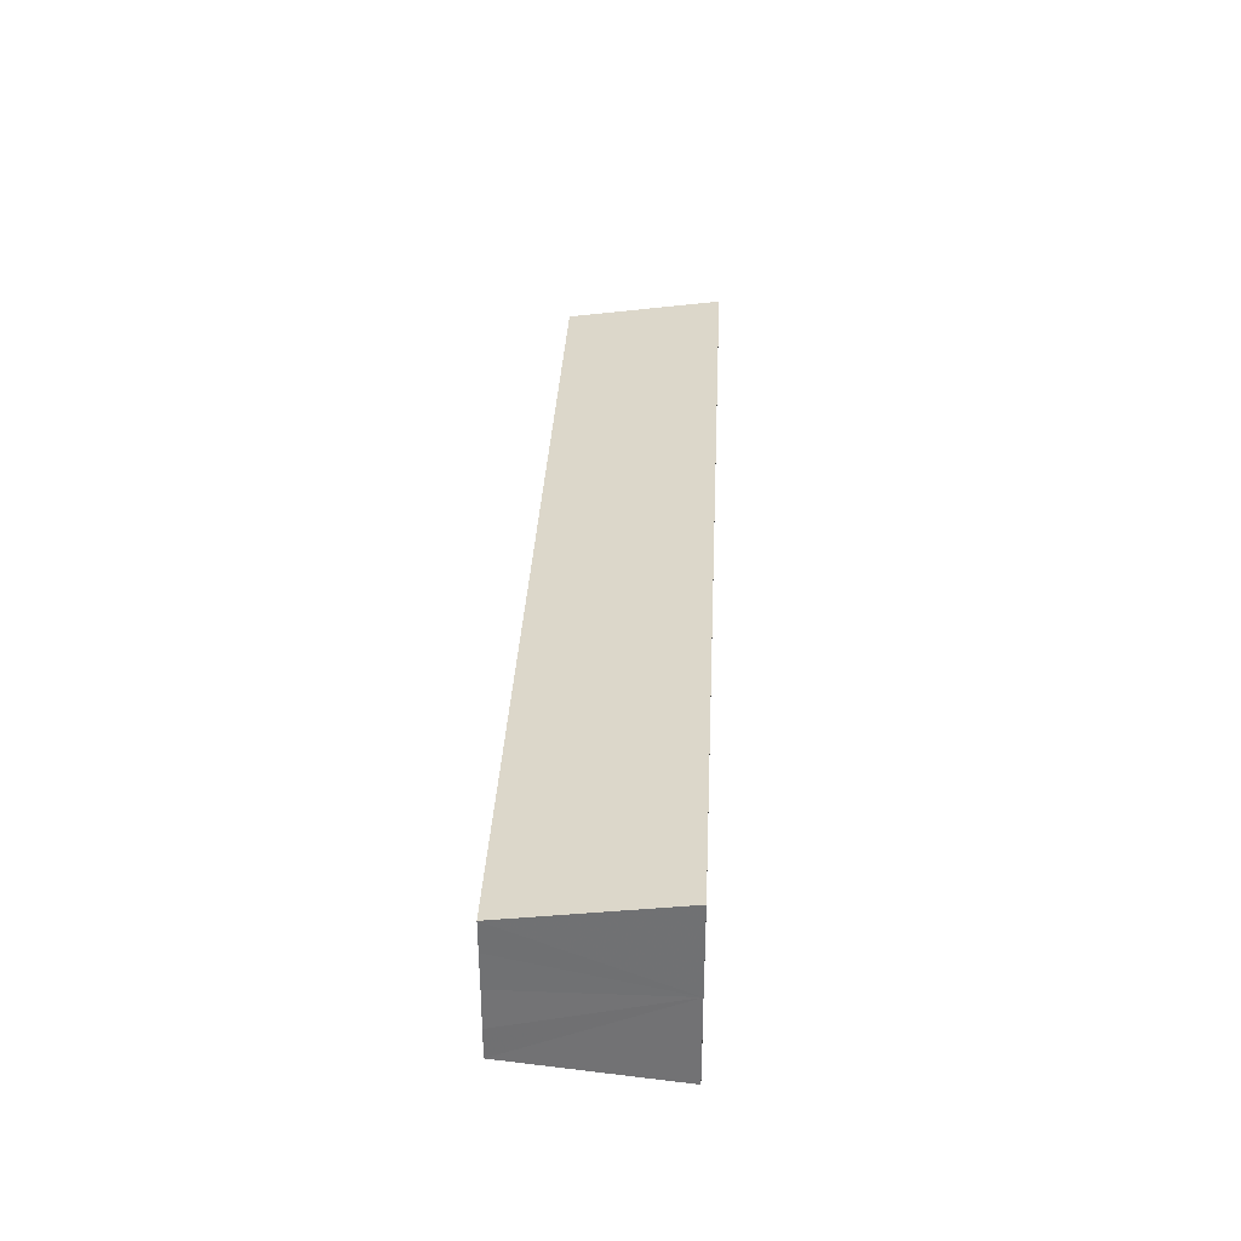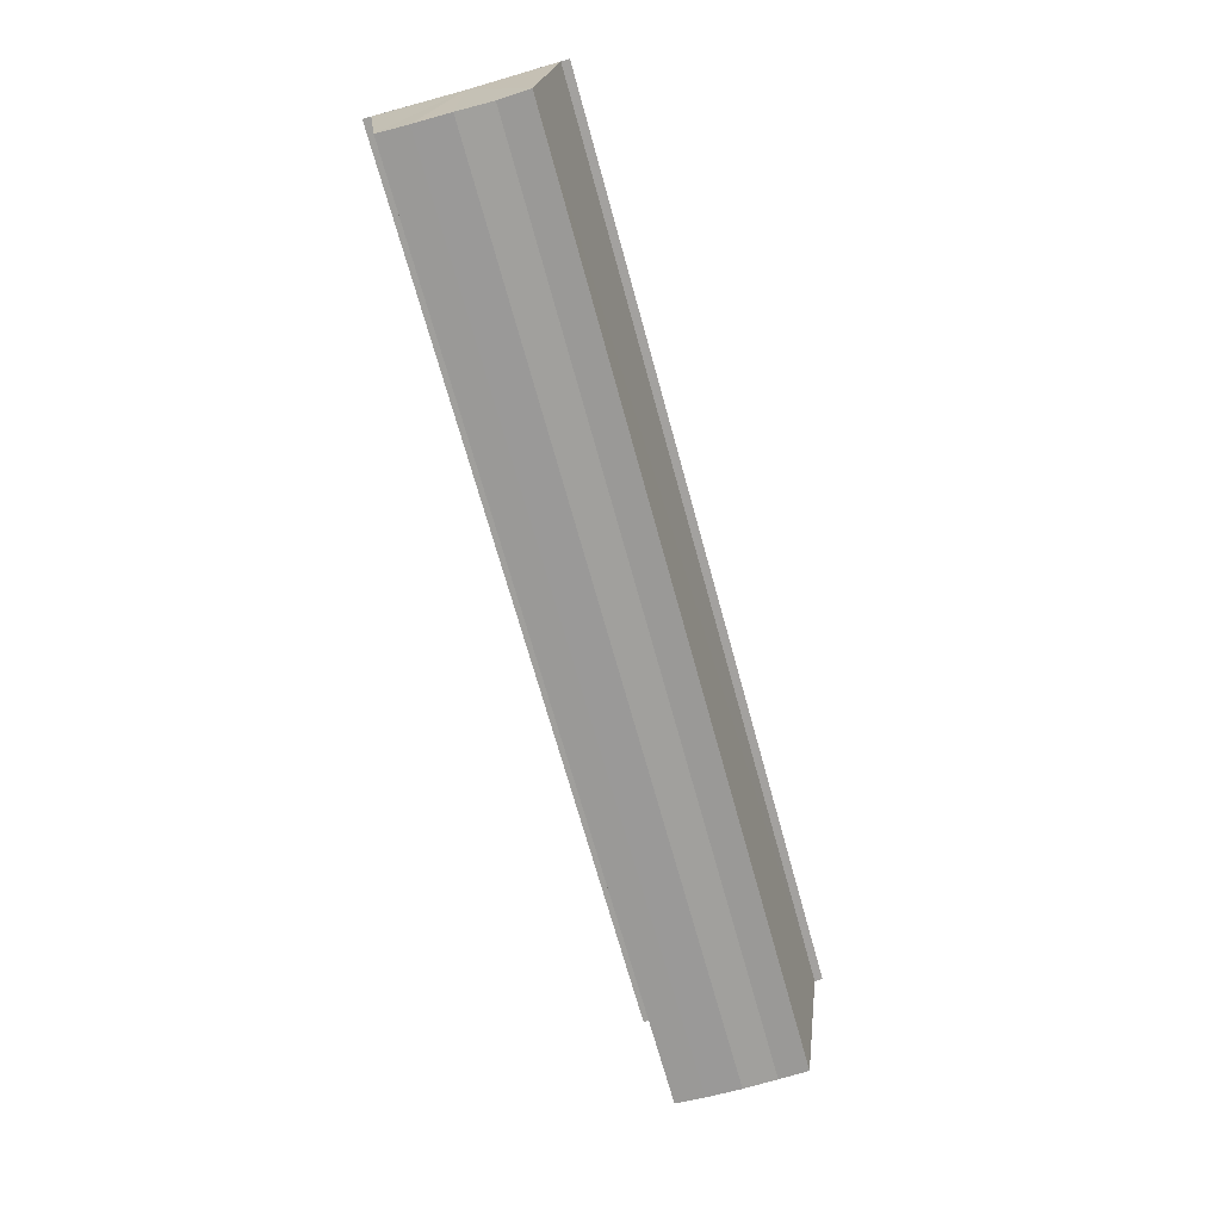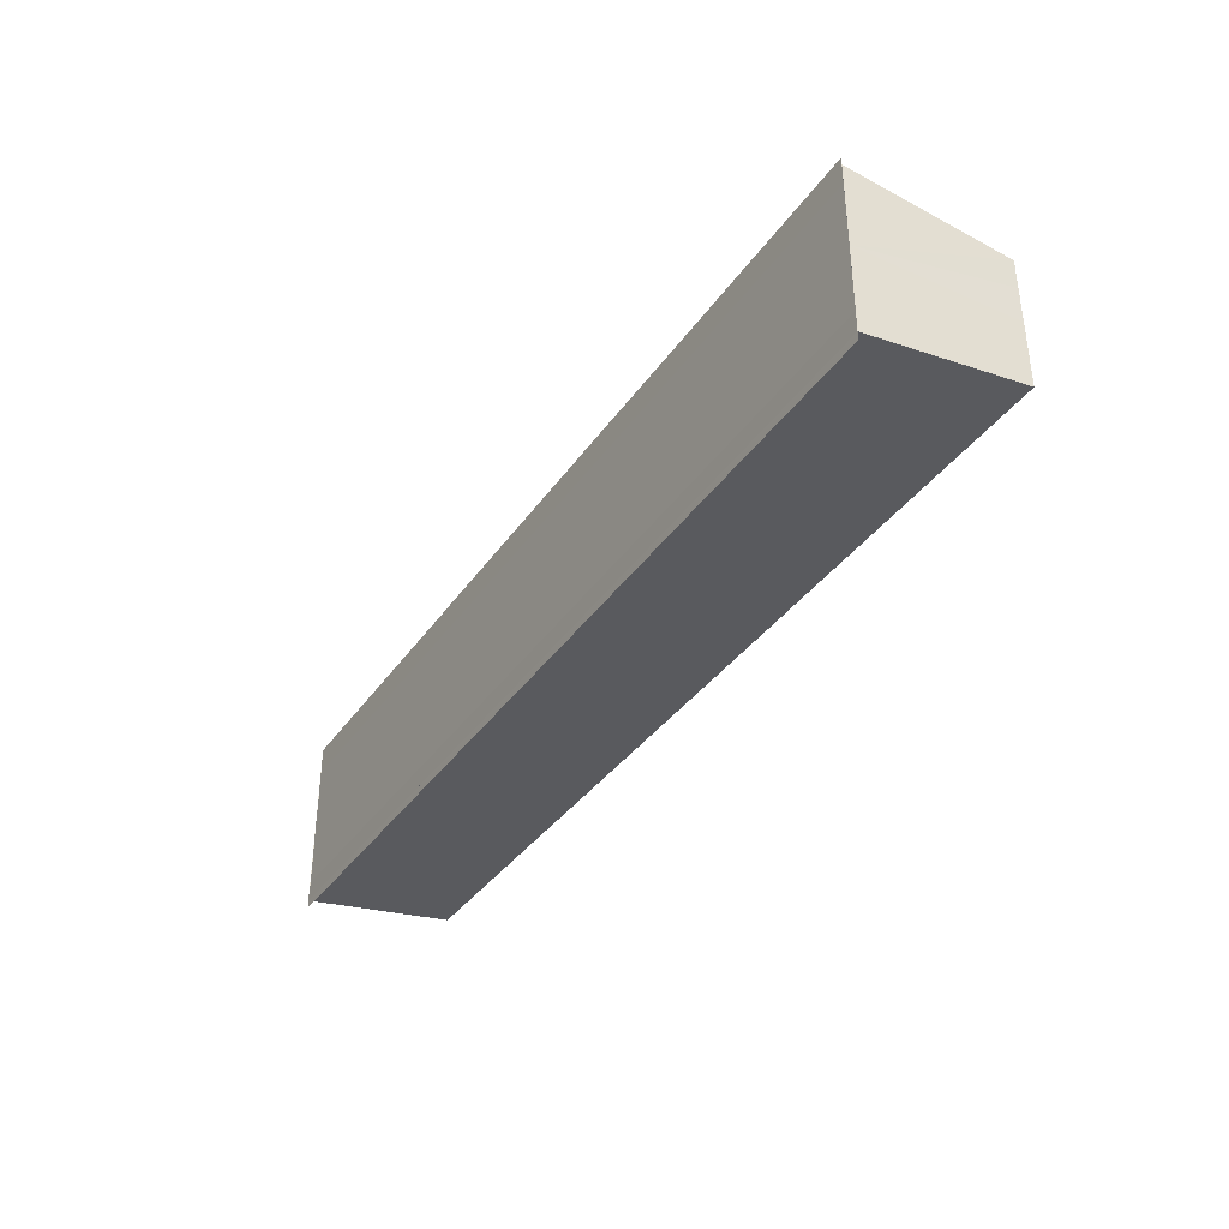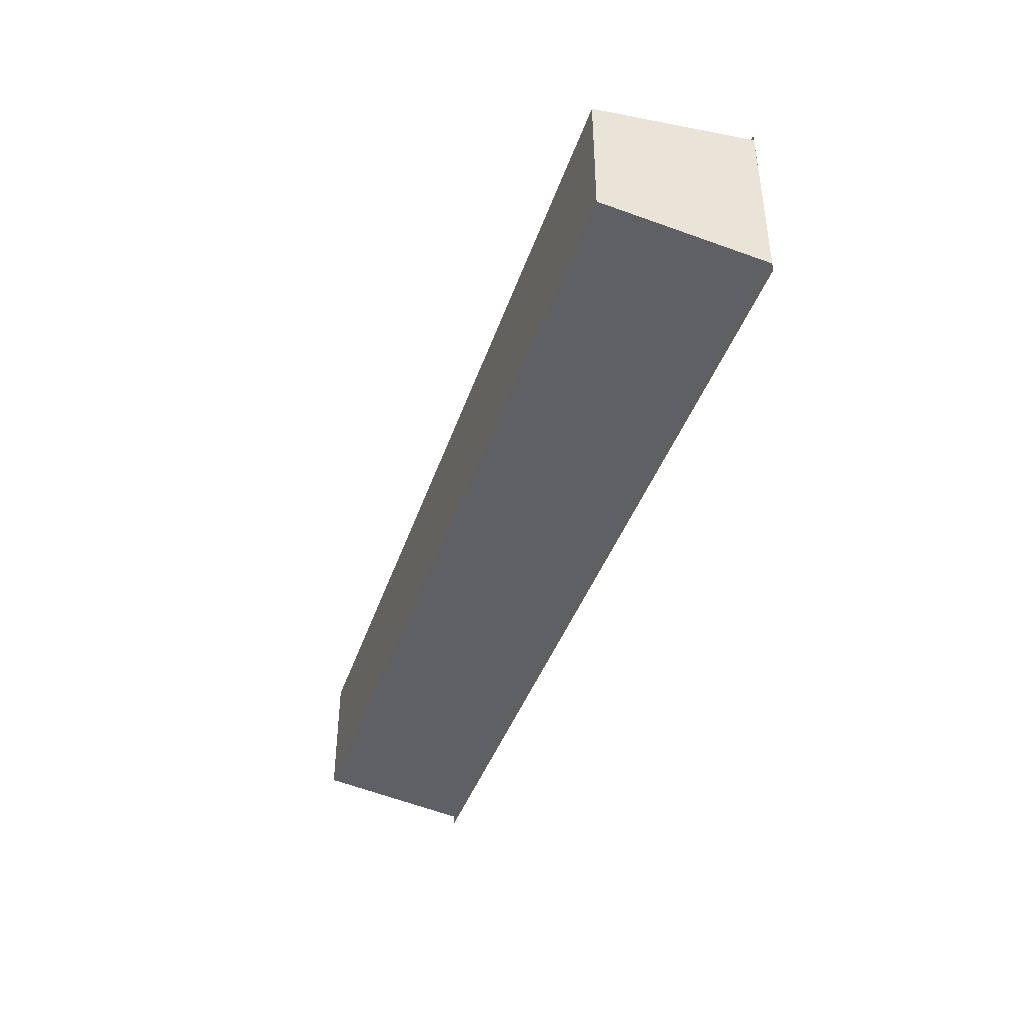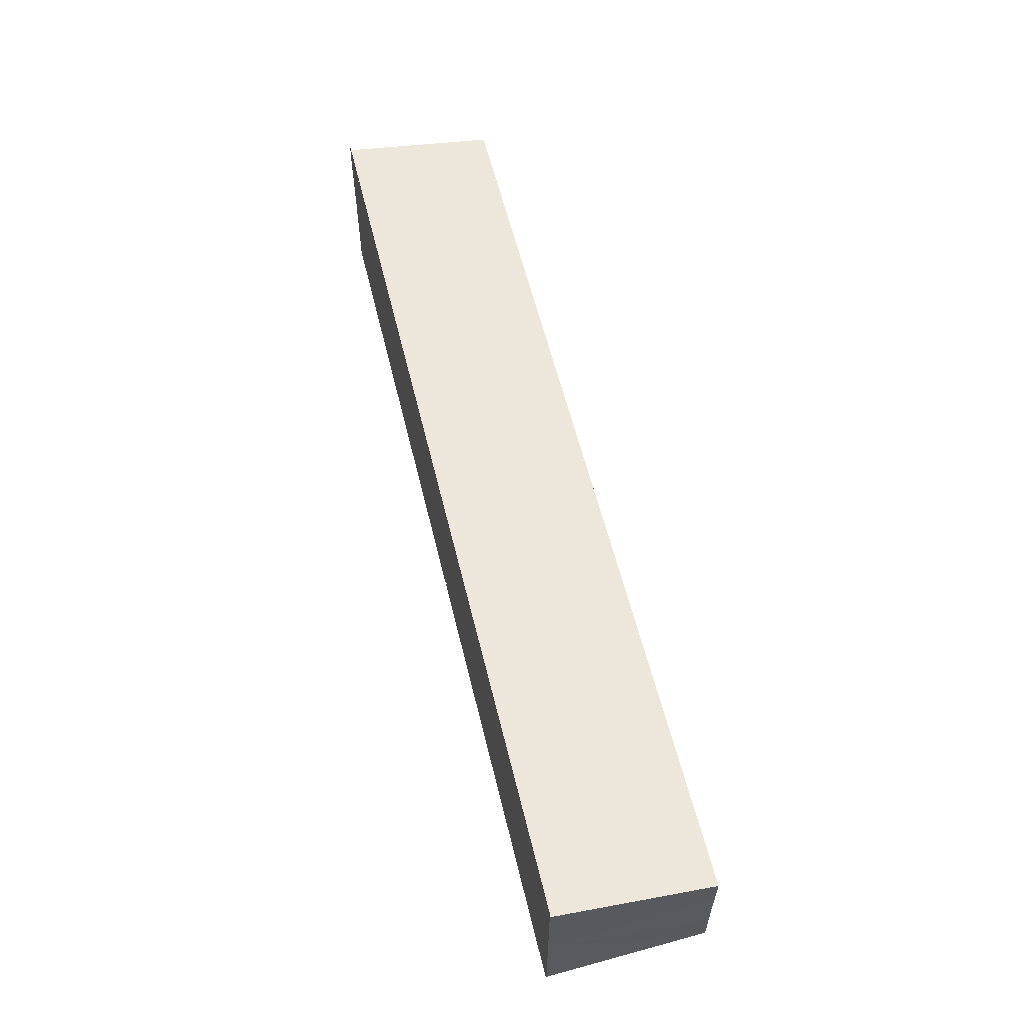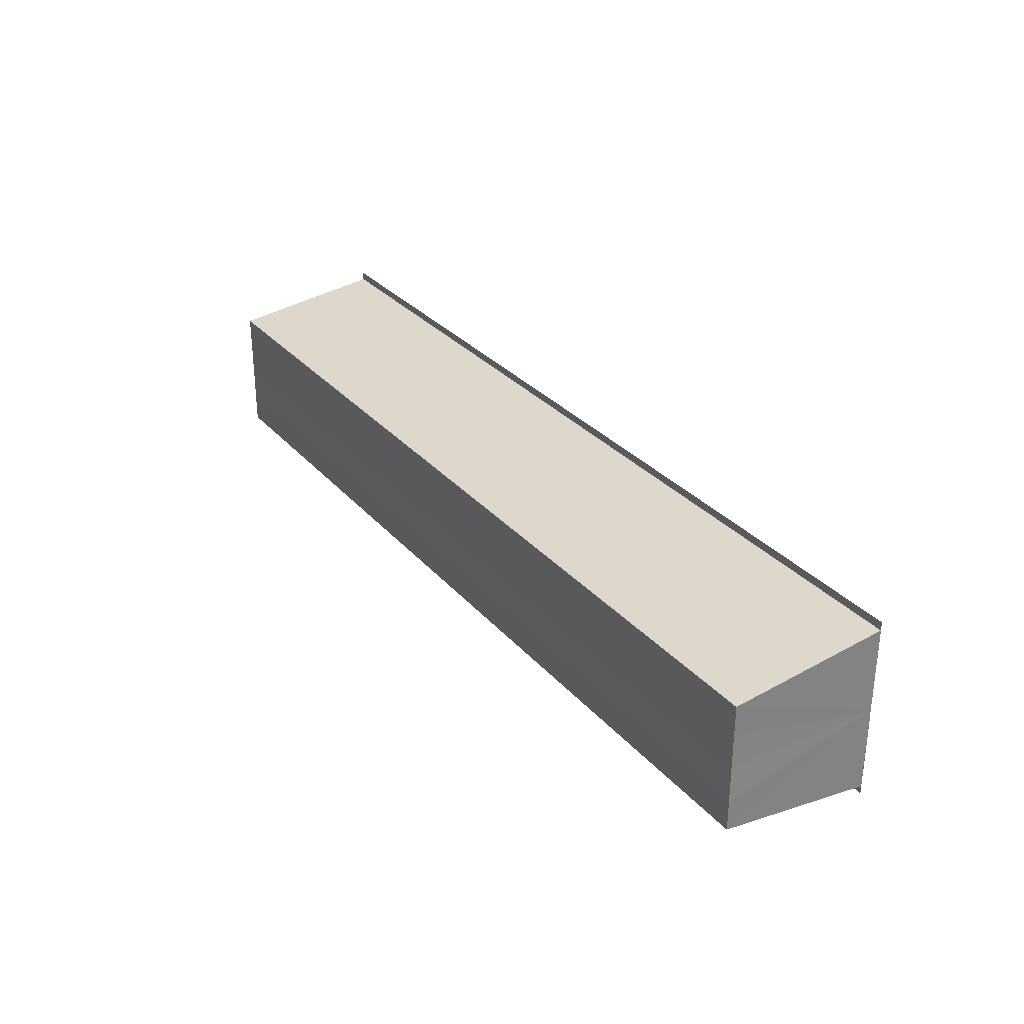
<metadata>
{"format":"obj","ext":"obj","renderer":"f3d","projection":"perspective","resolution":1024,"background":"white","views":[{"elev":33.8,"azim":92.7,"up":"+Z"},{"elev":-69.7,"azim":-74.6,"up":"+Y"},{"elev":-36.6,"azim":-120.4,"up":"+Z"},{"elev":-41.2,"azim":71.9,"up":"+Z"},{"elev":58.3,"azim":-103.5,"up":"+Z"},{"elev":30.0,"azim":57.5,"up":"+Z"}]}
</metadata>
<code>
o 4200
v 2226 1912 14.07
v 2226 1912 14.07
v 2226 1912 14.07
v 2226 1912 14.07
v 2226 1912 14.07
v 2226 1912 14.07
v 2226 1912 14.06
v 2226 1912 14.06
v 2226 1912 14.06
v 2226 1912 14.07
v 2226 1912 14.07
v 2226 1912 14.07
v 2226 1912 14.07
v 2226 1912 14.07
v 2226 1912 14.08
v 2226 1912 14.06
v 2226 1912 14.06
v 2226 1912 14.06
v 2226 1912 14.06
v 2226 1912 14.07
v 2226 1912 14.07
v 2226 1912 14.07
v 2226 1912 14.07
v 2226 1912 14.07
v 2226 1912 14.07
v 2226 1912 14.07
v 2226 1912 14.08
v 2226 1912 14.07
v 2226 1912 14.07
v 2226 1912 14.08
v 2226 1912 14.07
v 2226 1912 14.07
v 2226 1912 14.07
v 2226 1912 14.07
v 2226 1912 14.07
v 2226 1912 14.07
v 2226 1912 14.07
v 2226 1912 14.07
v 2226 1912 14.07
v 2226 1912 14.07
v 2226 1912 14.07
v 2226 1912 14.07
v 2226 1912 14.07
v 2226 1912 14.07
v 2226 1912 14.07
v 2226 1912 14.07
v 2226 1912 14.06
v 2226 1912 14.06
v 2226 1912 14.06
v 2226 1912 14.07
v 2226 1912 14.06
v 2226 1912 14.06
v 2226 1912 14.07
v 2226 1912 14.07
v 2226 1912 14.08
v 2226 1912 14.07
v 2226 1912 14.08
v 2226 1912 14.08
v 2226 1912 14.08
v 2226 1912 14.08
v 2226 1912 14.08
v 2226 1912 14.08
v 2226 1912 14.08
v 2226 1912 14.08
v 2226 1912 14.08
f 1 2 3
f 3 2 4
f 2 5 4
f 4 5 6
f 5 7 6
f 6 8 9
f 3 9 10
f 3 10 11
f 3 11 12
f 3 12 13
f 3 13 14
f 3 14 15
f 16 8 17
f 18 19 16
f 1 20 8
f 21 1 3
f 1 22 20
f 1 23 22
f 1 24 23
f 1 25 24
f 26 1 21
f 1 27 25
f 28 26 21
f 29 26 28
f 30 29 28
f 31 25 32
f 33 34 31
f 35 36 33
f 37 38 35
f 39 40 37
f 40 41 42
f 41 43 44
f 43 45 46
f 47 48 49
f 47 50 49
f 49 51 52
f 49 20 53
f 54 55 56
f 57 55 58
f 56 27 59
f 58 27 59
f 60 61 62
f 62 63 64
f 65 29 62

</code>
